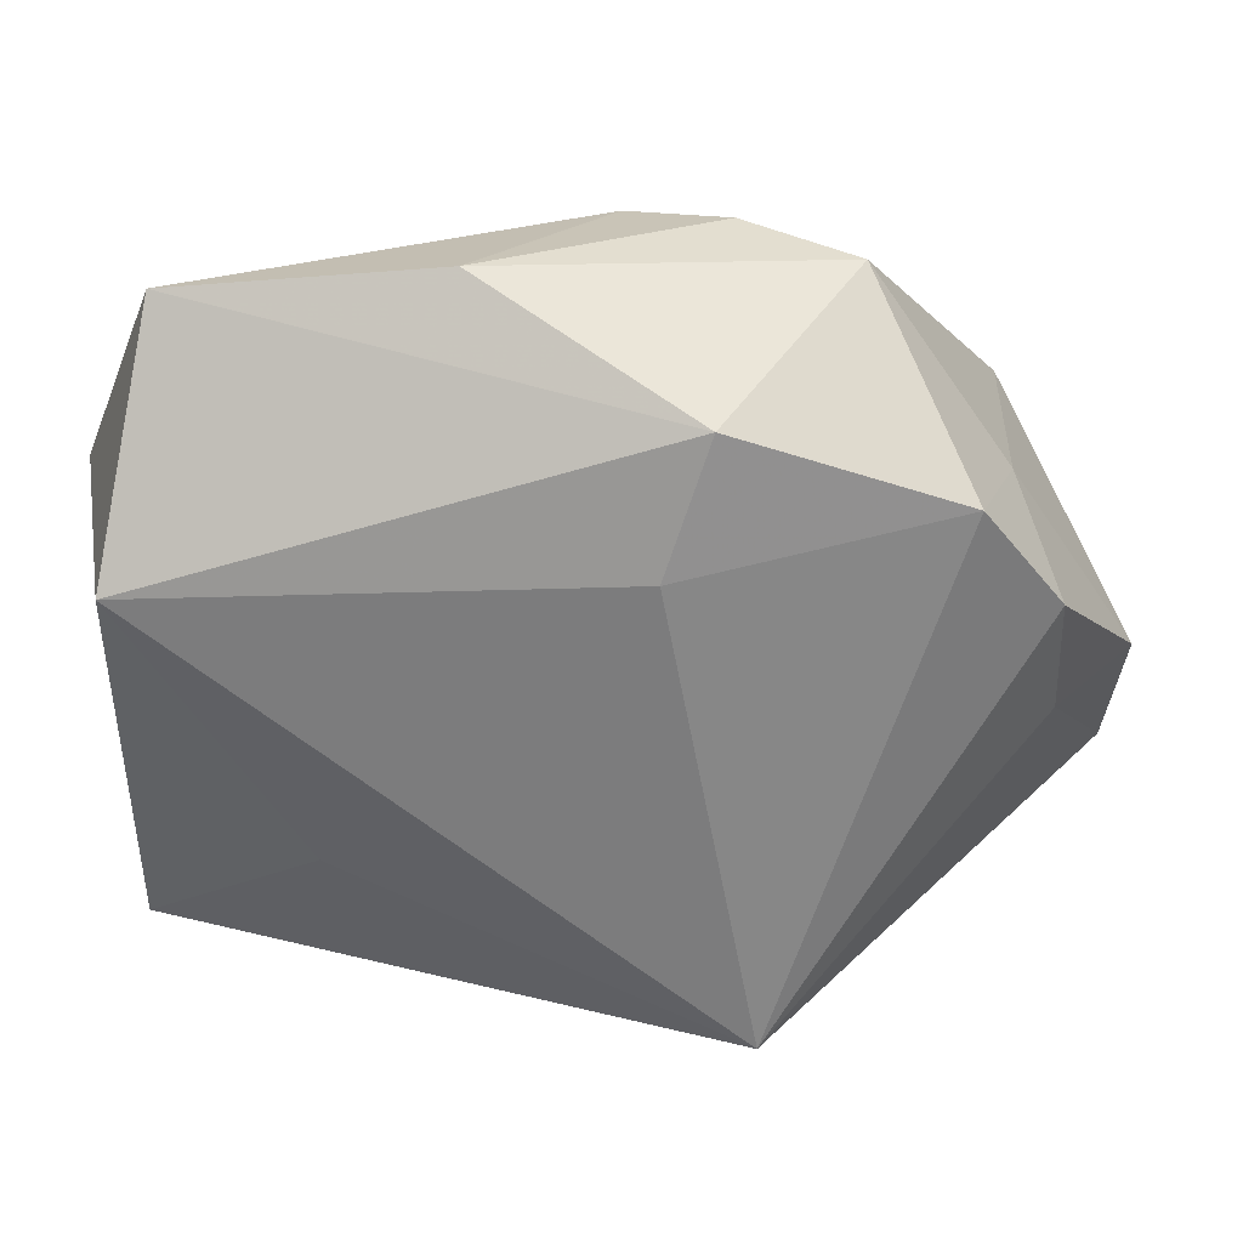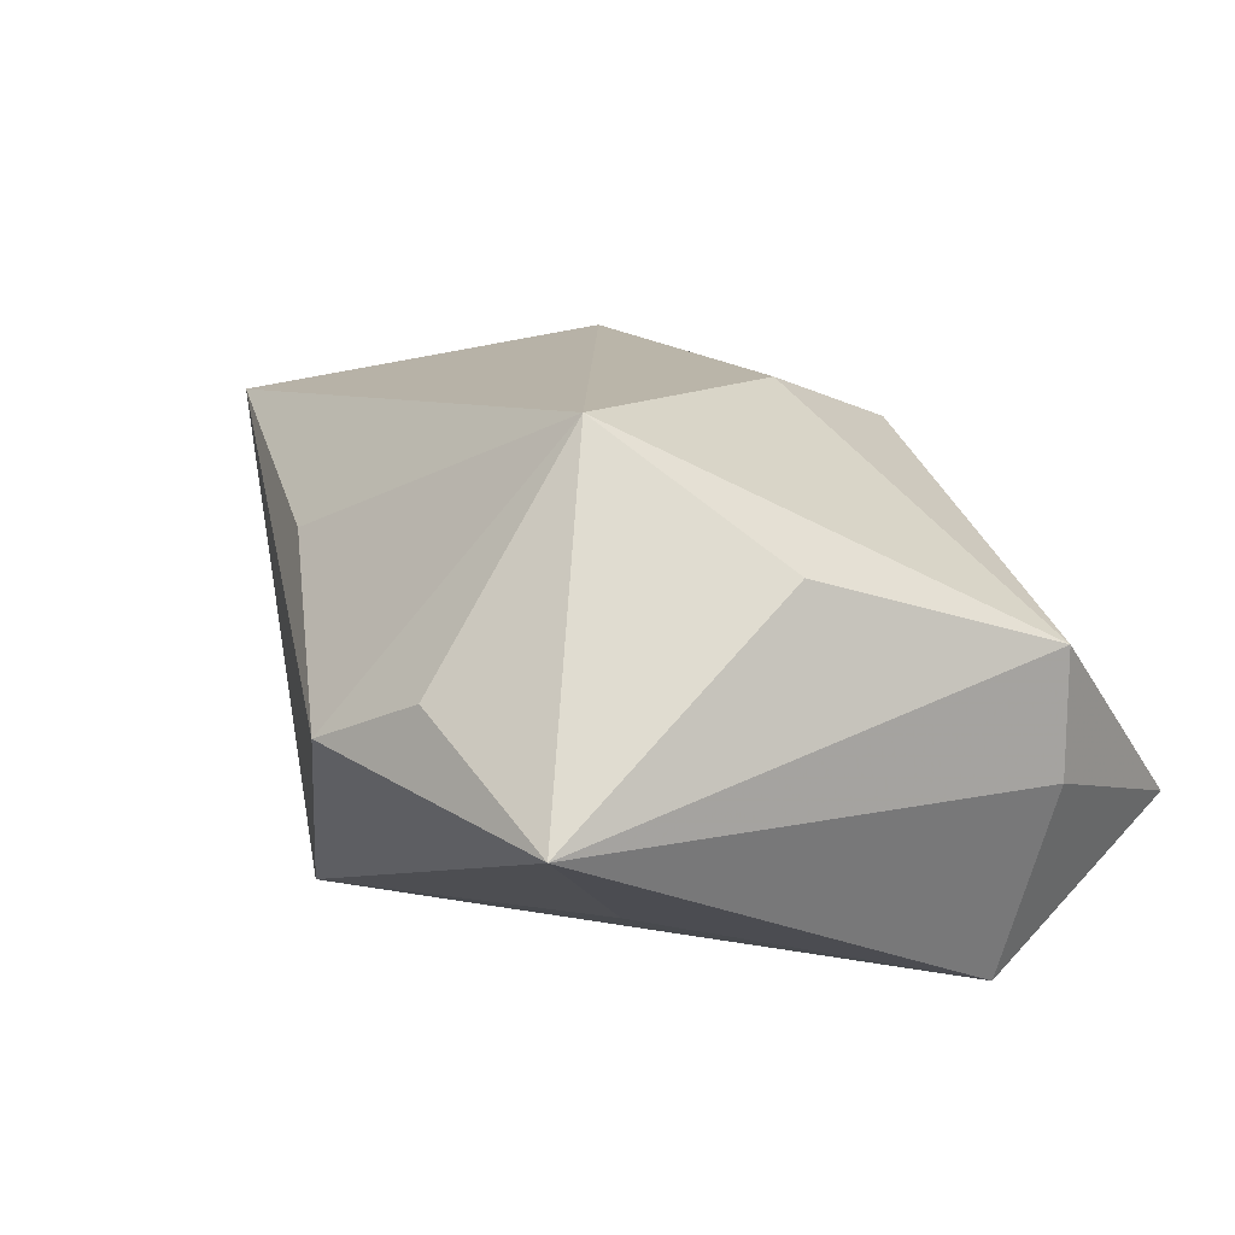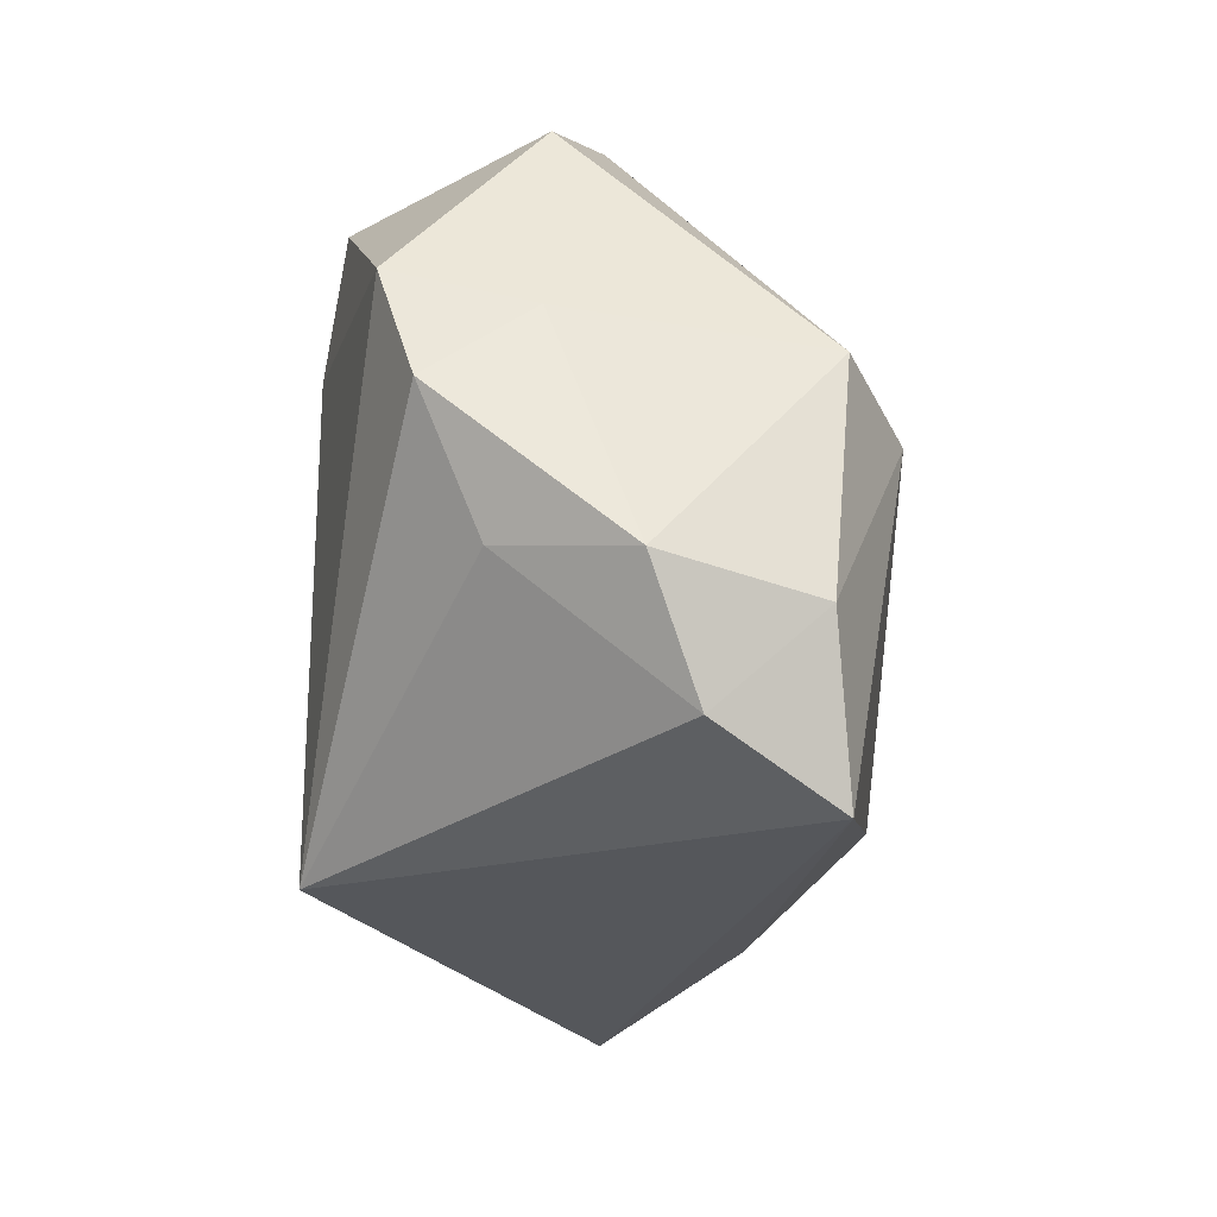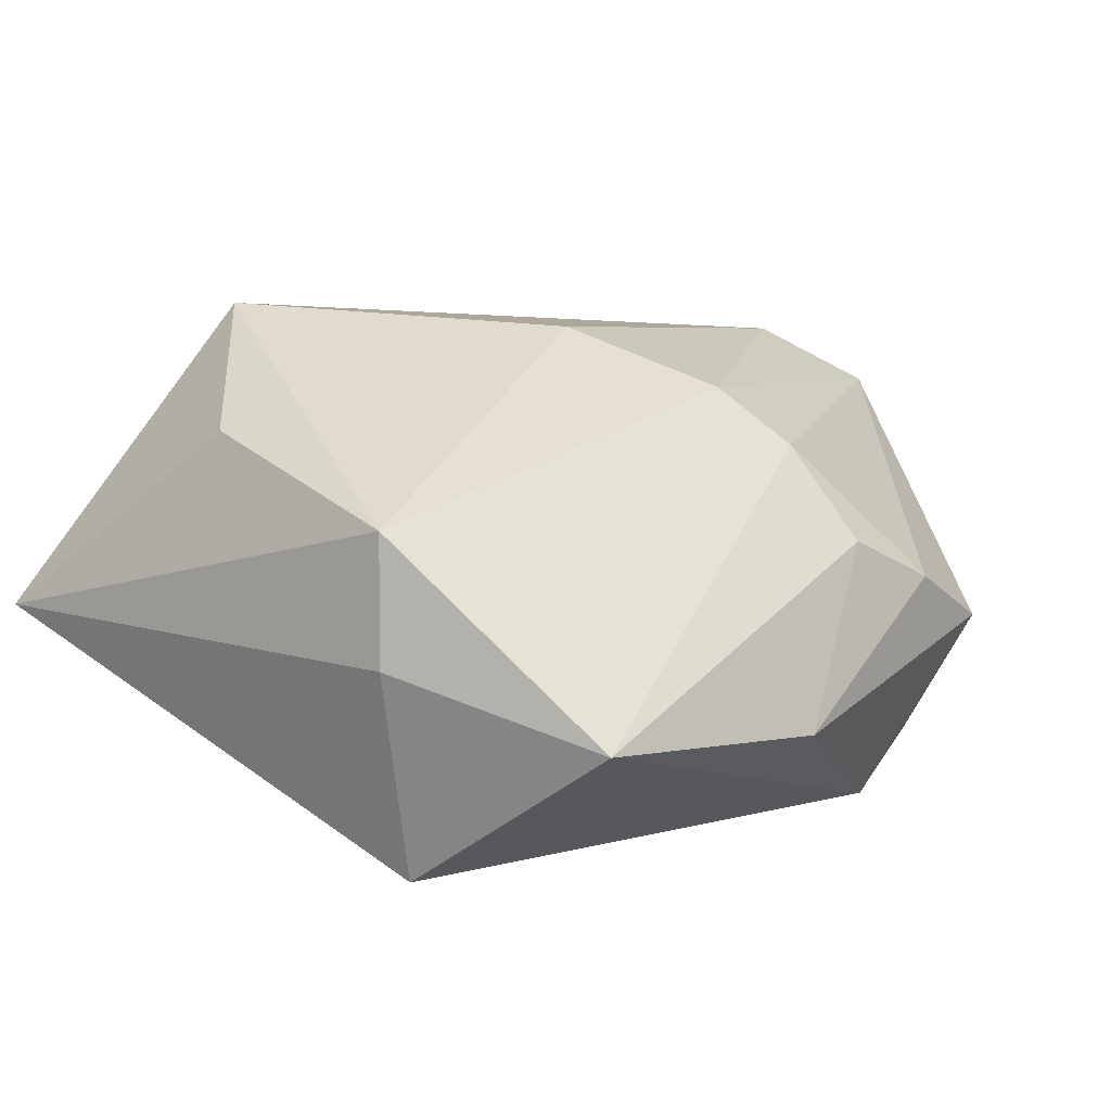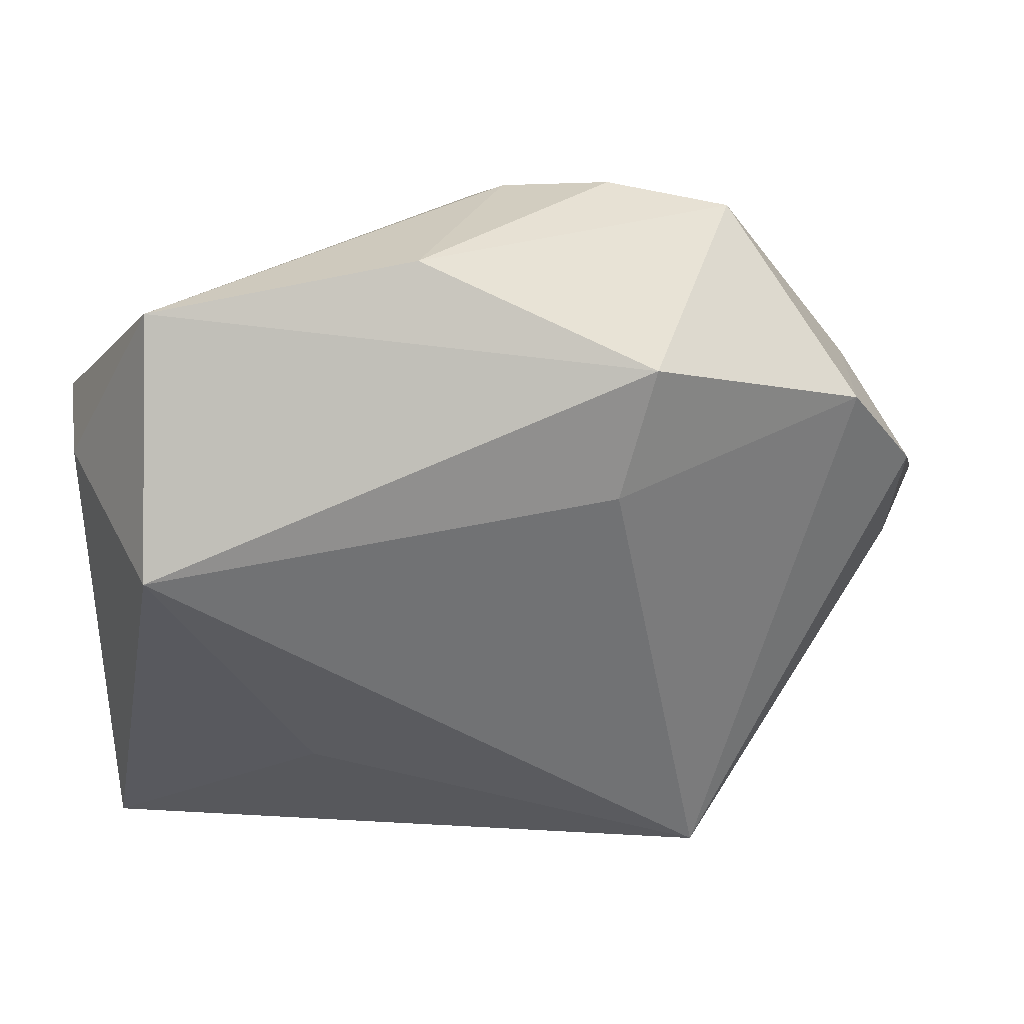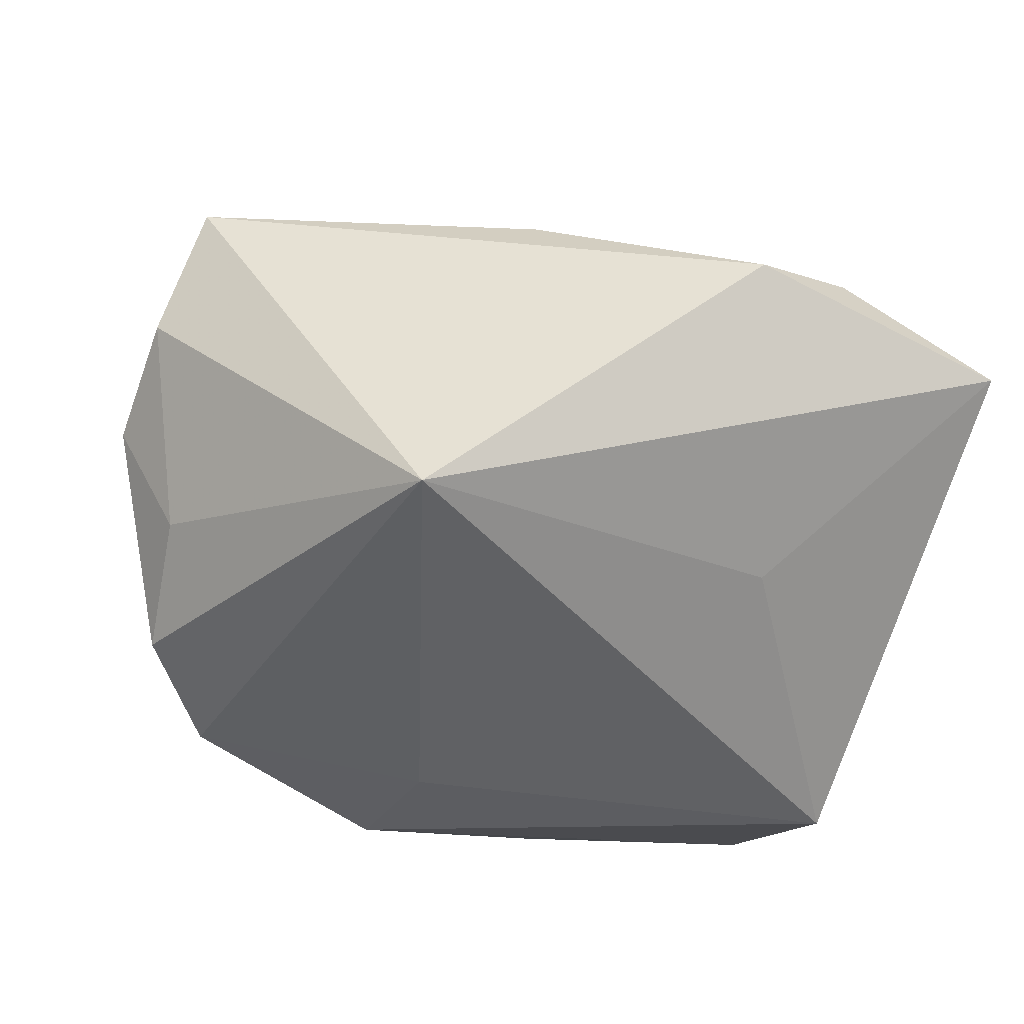
<metadata>
{"format":"obj","ext":"obj","renderer":"f3d","projection":"perspective","resolution":1024,"background":"white","views":[{"elev":31.7,"azim":-173.0,"up":"+Y"},{"elev":15.5,"azim":58.8,"up":"+Z"},{"elev":-6.0,"azim":-91.4,"up":"+Y"},{"elev":4.6,"azim":129.7,"up":"+Z"},{"elev":36.3,"azim":170.9,"up":"+Y"},{"elev":-47.8,"azim":-13.0,"up":"+Z"}]}
</metadata>
<code>
v -0.03145 0.01483 0.01822
v 0.0131 -0.03738 0.0009883
v 0.03013 0.03202 -0.01055
v -0.0374 -0.0001912 -0.008206
v -0.03896 -0.01931 0.01737
v 0.003083 0.02242 0.01767
v 0.02288 -0.03331 0.005679
v -0.002547 0.03337 0.004392
v 0.02176 -0.01888 0.02531
v 0.01874 -0.01374 -0.01633
v -0.04194 -0.01235 0.00693
v -0.0164 -0.02407 -0.02258
v -0.03074 0.02103 -0.01624
v -0.04358 -0.0009754 0.002916
v -0.0002829 0.02783 0.01268
v -0.006875 -0.02895 0.01203
v -0.012 0.02781 -0.0196
v 0.03774 -0.03121 -0.002105
v 0.03774 0.01471 -0.004556
v 0.03774 0.01473 0.006612
v -0.04058 -0.004477 0.01612
v -0.008497 0.01655 -0.02182
v -0.02136 0.03396 -0.003443
v -0.03714 0.0119 -0.0132
v 0.006735 0.00831 0.02304
v -0.03288 0.01799 -0.004087
v 0.03237 0.01285 -0.02258
v 0.007042 0.03538 -0.01121
v -0.02295 0.009093 0.02318
v -0.01143 0.03481 0.0008548
v 0.03409 -0.007543 0.01404
f 9 20 25
f 12 18 2
f 2 9 16
f 12 2 5
f 5 2 16
f 16 9 5
f 10 18 12
f 12 27 10
f 10 27 18
f 3 27 17
f 19 20 18
f 18 27 19
f 3 20 19
f 19 27 3
f 8 15 3
f 25 20 6
f 6 20 3
f 3 15 6
f 18 20 31
f 31 9 18
f 20 9 31
f 18 9 7
f 7 2 18
f 9 2 7
f 1 6 15
f 4 24 12
f 3 17 28
f 28 17 23
f 28 8 3
f 23 17 13
f 12 24 13
f 22 27 12
f 22 17 27
f 12 13 22
f 22 13 17
f 15 8 30
f 23 1 30
f 30 1 15
f 30 28 23
f 8 28 30
f 26 1 23
f 23 13 26
f 26 13 24
f 24 4 14
f 14 26 24
f 1 26 14
f 25 6 29
f 6 1 29
f 29 9 25
f 29 5 9
f 1 14 21
f 5 29 21
f 21 29 1
f 12 5 11
f 11 4 12
f 11 14 4
f 5 21 11
f 11 21 14

</code>
